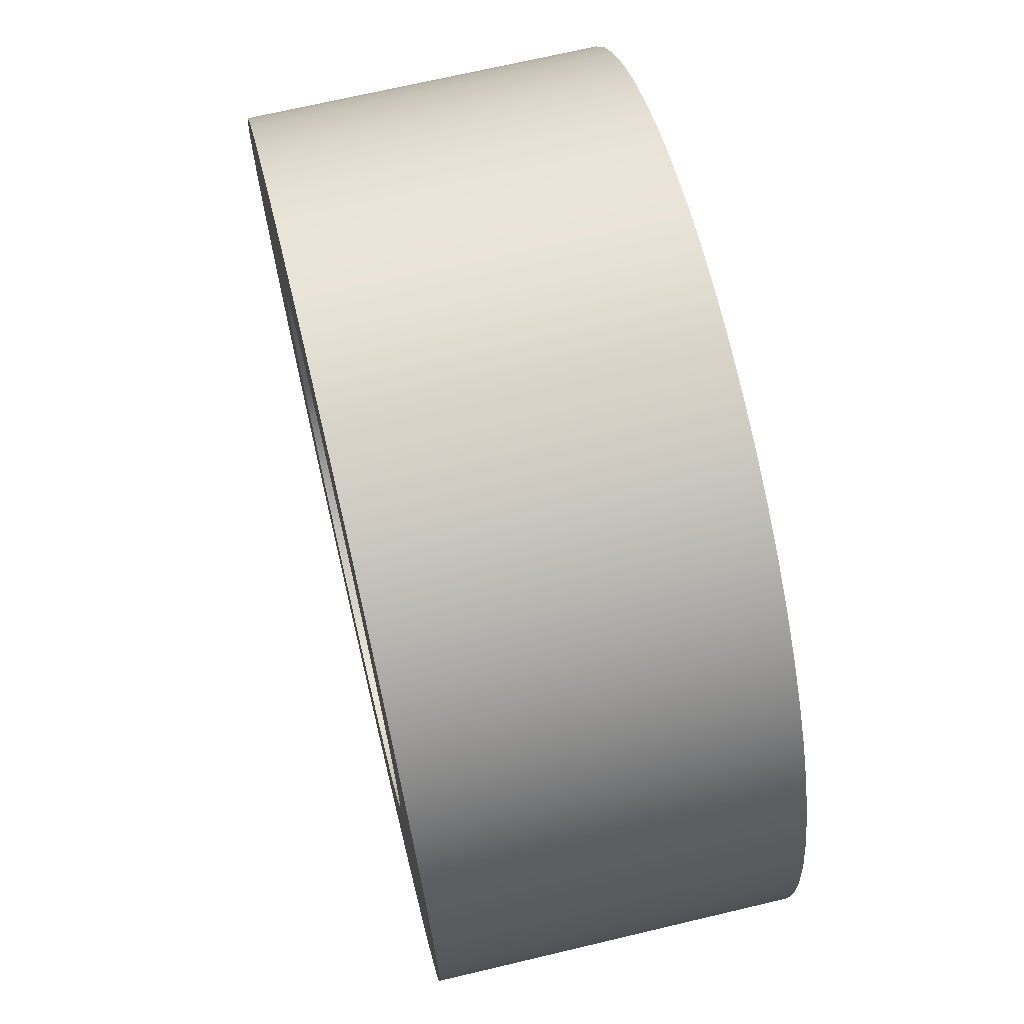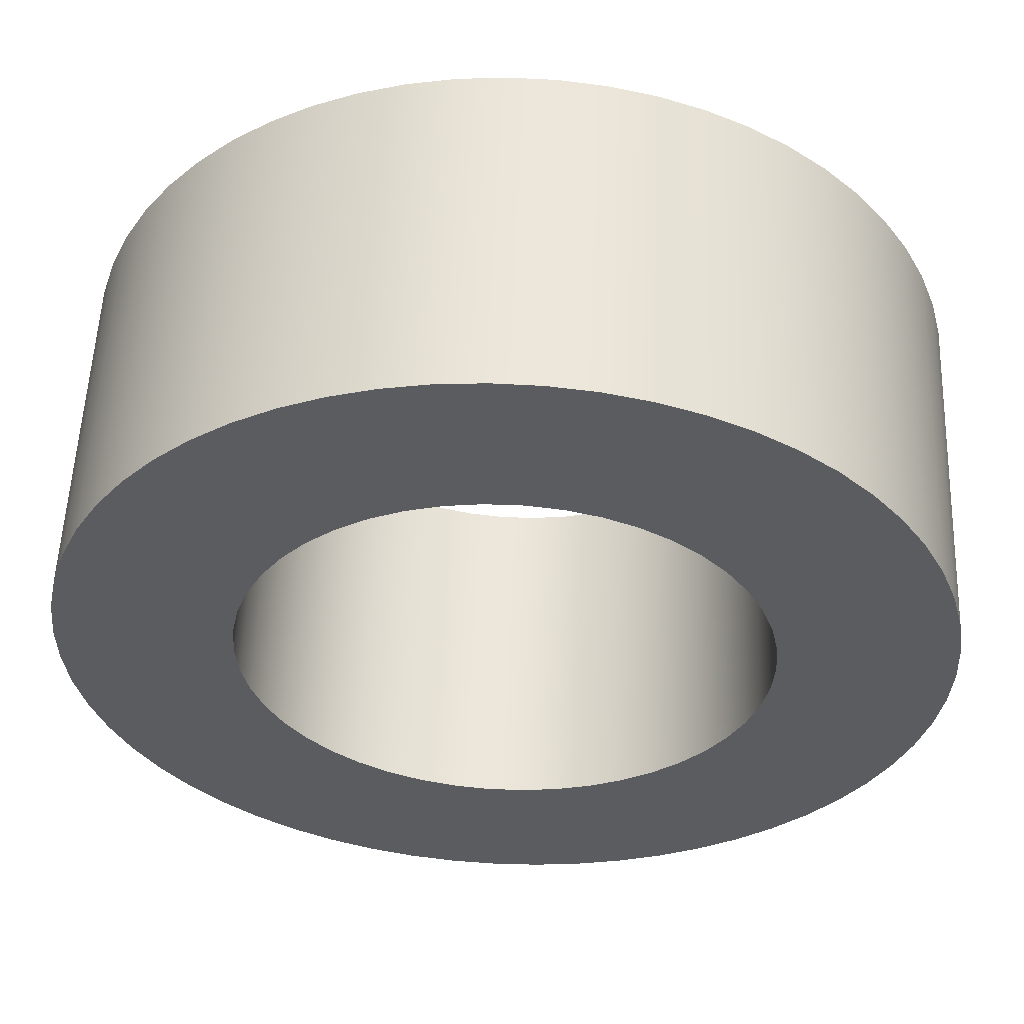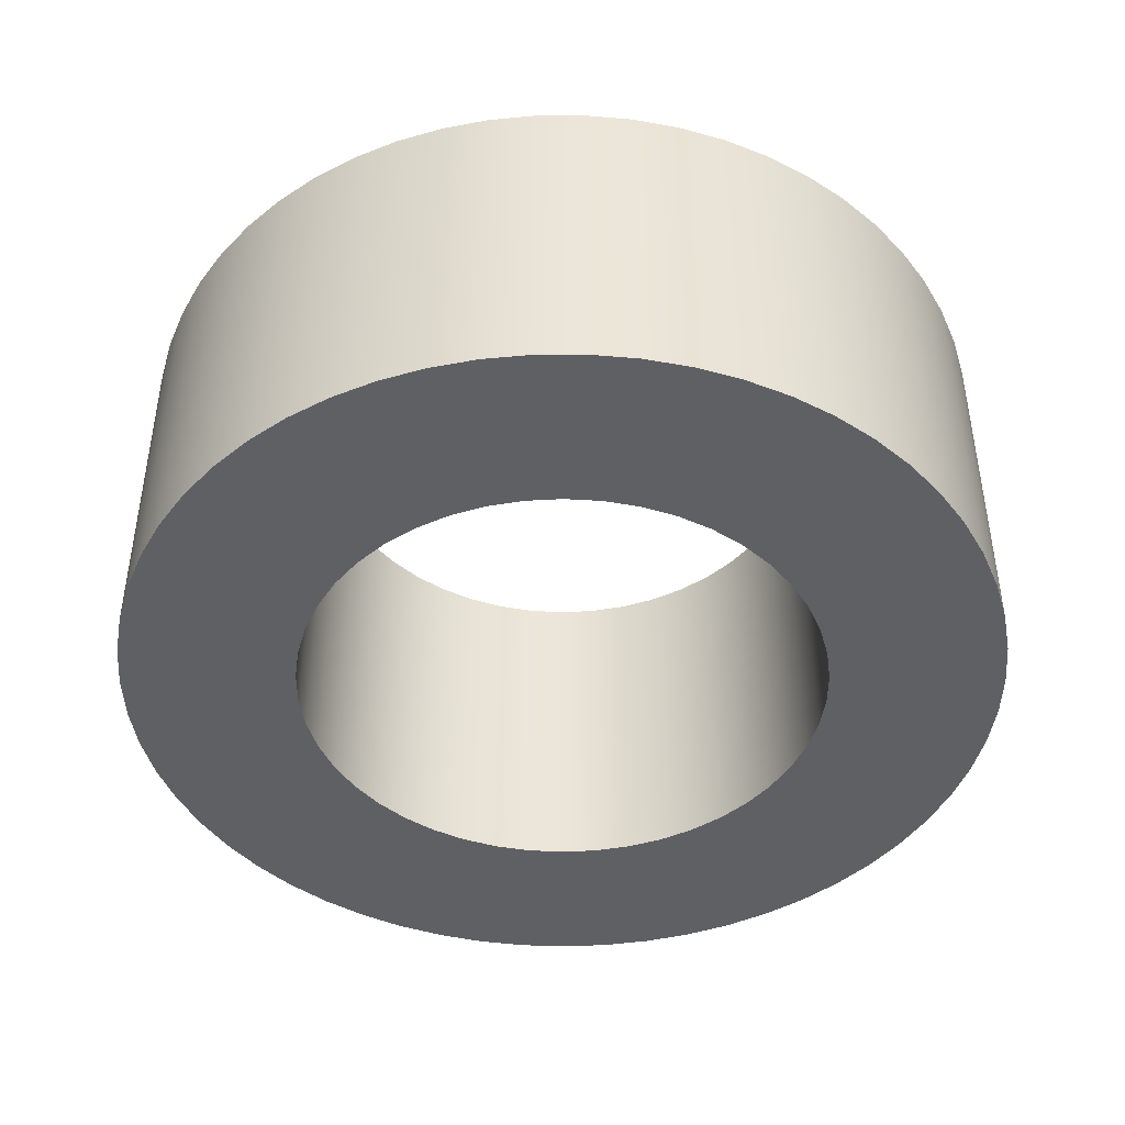
<metadata>
{"format":"obj","ext":"obj","renderer":"f3d","projection":"perspective","resolution":1024,"background":"white","views":[{"elev":68.7,"azim":76.6,"up":"+Y"},{"elev":55.2,"azim":-177.7,"up":"+Y"},{"elev":-44.2,"azim":-74.5,"up":"+Z"}]}
</metadata>
<code>
v -0.2388 -2.924e-17 -0.3175
v -0.2365 0.03251 -0.3175
v -0.2299 0.06442 -0.3175
v -0.219 0.09512 -0.3175
v -0.204 0.1241 -0.3175
v -0.1852 0.1507 -0.3175
v -0.163 0.1745 -0.3175
v -0.1377 0.1951 -0.3175
v -0.1098 0.212 -0.3175
v -0.07996 0.225 -0.3175
v -0.04858 0.2338 -0.3175
v -0.01629 0.2382 -0.3175
v 0.01629 0.2382 -0.3175
v 0.04858 0.2338 -0.3175
v 0.07996 0.225 -0.3175
v 0.1098 0.212 -0.3175
v 0.1377 0.1951 -0.3175
v 0.163 0.1745 -0.3175
v 0.1852 0.1507 -0.3175
v 0.204 0.1241 -0.3175
v 0.219 0.09512 -0.3175
v 0.2299 0.06442 -0.3175
v 0.2365 0.03251 -0.3175
v 0.2388 0 -0.3175
v 0.2365 -0.03251 -0.3175
v 0.2299 -0.06442 -0.3175
v 0.219 -0.09512 -0.3175
v 0.204 -0.1241 -0.3175
v 0.1852 -0.1507 -0.3175
v 0.163 -0.1745 -0.3175
v 0.1377 -0.1951 -0.3175
v 0.1098 -0.212 -0.3175
v 0.07996 -0.225 -0.3175
v 0.04858 -0.2338 -0.3175
v 0.01629 -0.2382 -0.3175
v -0.01629 -0.2382 -0.3175
v -0.04858 -0.2338 -0.3175
v -0.07996 -0.225 -0.3175
v -0.1098 -0.212 -0.3175
v -0.1377 -0.1951 -0.3175
v -0.163 -0.1745 -0.3175
v -0.1852 -0.1507 -0.3175
v -0.204 -0.1241 -0.3175
v -0.219 -0.09512 -0.3175
v -0.2299 -0.06442 -0.3175
v -0.2365 -0.03251 -0.3175
v -0.2388 -2.924e-17 0
v -0.2365 -0.03251 0
v -0.2299 -0.06442 0
v -0.219 -0.09512 0
v -0.204 -0.1241 0
v -0.1852 -0.1507 0
v -0.163 -0.1745 0
v -0.1377 -0.1951 0
v -0.1098 -0.212 0
v -0.07996 -0.225 0
v -0.04858 -0.2338 0
v -0.01629 -0.2382 0
v 0.01629 -0.2382 0
v 0.04858 -0.2338 0
v 0.07996 -0.225 0
v 0.1098 -0.212 0
v 0.1377 -0.1951 0
v 0.163 -0.1745 0
v 0.1852 -0.1507 0
v 0.204 -0.1241 0
v 0.219 -0.09512 0
v 0.2299 -0.06442 0
v 0.2365 -0.03251 0
v 0.2388 0 0
v 0.2365 0.03251 0
v 0.2299 0.06442 0
v 0.219 0.09512 0
v 0.204 0.1241 0
v 0.1852 0.1507 0
v 0.163 0.1745 0
v 0.1377 0.1951 0
v 0.1098 0.212 0
v 0.07996 0.225 0
v 0.04858 0.2338 0
v 0.01629 0.2382 0
v -0.01629 0.2382 0
v -0.04858 0.2338 0
v -0.07996 0.225 0
v -0.1098 0.212 0
v -0.1377 0.1951 0
v -0.163 0.1745 0
v -0.1852 0.1507 0
v -0.204 0.1241 0
v -0.219 0.09512 0
v -0.2299 0.06442 0
v -0.2365 0.03251 0
v -0.2388 -2.924e-17 -0.3175
v -0.2388 -2.924e-17 0
v -0.3962 -4.853e-17 -0.3175
v -0.394 -0.04212 -0.3175
v -0.3873 -0.08376 -0.3175
v -0.3762 -0.1244 -0.3175
v -0.3608 -0.1637 -0.3175
v -0.3414 -0.2012 -0.3175
v -0.3181 -0.2363 -0.3175
v -0.2911 -0.2688 -0.3175
v -0.2609 -0.2982 -0.3175
v -0.2278 -0.3242 -0.3175
v -0.192 -0.3466 -0.3175
v -0.1541 -0.3651 -0.3175
v -0.1144 -0.3794 -0.3175
v -0.07342 -0.3894 -0.3175
v -0.03161 -0.395 -0.3175
v 0.01055 -0.3961 -0.3175
v 0.05259 -0.3927 -0.3175
v 0.09404 -0.3849 -0.3175
v 0.1344 -0.3727 -0.3175
v 0.1733 -0.3563 -0.3175
v 0.2102 -0.3359 -0.3175
v 0.2447 -0.3117 -0.3175
v 0.2764 -0.2839 -0.3175
v 0.305 -0.2529 -0.3175
v 0.3302 -0.219 -0.3175
v 0.3516 -0.1827 -0.3175
v 0.369 -0.1443 -0.3175
v 0.3823 -0.1043 -0.3175
v 0.3912 -0.06303 -0.3175
v 0.3957 -0.02109 -0.3175
v 0.3957 0.02109 -0.3175
v 0.3912 0.06303 -0.3175
v 0.3823 0.1043 -0.3175
v 0.369 0.1443 -0.3175
v 0.3516 0.1827 -0.3175
v 0.3302 0.219 -0.3175
v 0.305 0.2529 -0.3175
v 0.2764 0.2839 -0.3175
v 0.2447 0.3117 -0.3175
v 0.2102 0.3359 -0.3175
v 0.1733 0.3563 -0.3175
v 0.1344 0.3727 -0.3175
v 0.09404 0.3849 -0.3175
v 0.05259 0.3927 -0.3175
v 0.01055 0.3961 -0.3175
v -0.03161 0.395 -0.3175
v -0.07342 0.3894 -0.3175
v -0.1144 0.3794 -0.3175
v -0.1541 0.3651 -0.3175
v -0.192 0.3466 -0.3175
v -0.2278 0.3242 -0.3175
v -0.2609 0.2982 -0.3175
v -0.2911 0.2688 -0.3175
v -0.3181 0.2363 -0.3175
v -0.3414 0.2012 -0.3175
v -0.3608 0.1637 -0.3175
v -0.3762 0.1244 -0.3175
v -0.3873 0.08376 -0.3175
v -0.394 0.04212 -0.3175
v -0.3962 -4.853e-17 0
v -0.394 0.04212 0
v -0.3873 0.08376 0
v -0.3762 0.1244 0
v -0.3608 0.1637 0
v -0.3414 0.2012 0
v -0.3181 0.2363 0
v -0.2911 0.2688 0
v -0.2609 0.2982 0
v -0.2278 0.3242 0
v -0.192 0.3466 0
v -0.1541 0.3651 0
v -0.1144 0.3794 0
v -0.07342 0.3894 0
v -0.03161 0.395 0
v 0.01055 0.3961 0
v 0.05259 0.3927 0
v 0.09404 0.3849 0
v 0.1344 0.3727 0
v 0.1733 0.3563 0
v 0.2102 0.3359 0
v 0.2447 0.3117 0
v 0.2764 0.2839 0
v 0.305 0.2529 0
v 0.3302 0.219 0
v 0.3516 0.1827 0
v 0.369 0.1443 0
v 0.3823 0.1043 0
v 0.3912 0.06303 0
v 0.3957 0.02109 0
v 0.3957 -0.02109 0
v 0.3912 -0.06303 0
v 0.3823 -0.1043 0
v 0.369 -0.1443 0
v 0.3516 -0.1827 0
v 0.3302 -0.219 0
v 0.305 -0.2529 0
v 0.2764 -0.2839 0
v 0.2447 -0.3117 0
v 0.2102 -0.3359 0
v 0.1733 -0.3563 0
v 0.1344 -0.3727 0
v 0.09404 -0.3849 0
v 0.05259 -0.3927 0
v 0.01055 -0.3961 0
v -0.03161 -0.395 0
v -0.07342 -0.3894 0
v -0.1144 -0.3794 0
v -0.1541 -0.3651 0
v -0.192 -0.3466 0
v -0.2278 -0.3242 0
v -0.2609 -0.2982 0
v -0.2911 -0.2688 0
v -0.3181 -0.2363 0
v -0.3414 -0.2012 0
v -0.3608 -0.1637 0
v -0.3762 -0.1244 0
v -0.3873 -0.08376 0
v -0.394 -0.04212 0
v -0.3962 -4.853e-17 0
v -0.3962 -4.853e-17 -0.3175
v -0.2388 -2.924e-17 0
v -0.2365 0.03251 0
v -0.2299 0.06442 0
v -0.219 0.09512 0
v -0.204 0.1241 0
v -0.1852 0.1507 0
v -0.163 0.1745 0
v -0.1377 0.1951 0
v -0.1098 0.212 0
v -0.07996 0.225 0
v -0.04858 0.2338 0
v -0.01629 0.2382 0
v 0.01629 0.2382 0
v 0.04858 0.2338 0
v 0.07996 0.225 0
v 0.1098 0.212 0
v 0.1377 0.1951 0
v 0.163 0.1745 0
v 0.1852 0.1507 0
v 0.204 0.1241 0
v 0.219 0.09512 0
v 0.2299 0.06442 0
v 0.2365 0.03251 0
v 0.2388 0 0
v 0.2365 -0.03251 0
v 0.2299 -0.06442 0
v 0.219 -0.09512 0
v 0.204 -0.1241 0
v 0.1852 -0.1507 0
v 0.163 -0.1745 0
v 0.1377 -0.1951 0
v 0.1098 -0.212 0
v 0.07996 -0.225 0
v 0.04858 -0.2338 0
v 0.01629 -0.2382 0
v -0.01629 -0.2382 0
v -0.04858 -0.2338 0
v -0.07996 -0.225 0
v -0.1098 -0.212 0
v -0.1377 -0.1951 0
v -0.163 -0.1745 0
v -0.1852 -0.1507 0
v -0.204 -0.1241 0
v -0.219 -0.09512 0
v -0.2299 -0.06442 0
v -0.2365 -0.03251 0
v -0.3962 -4.853e-17 0
v -0.394 -0.04212 0
v -0.3873 -0.08376 0
v -0.3762 -0.1244 0
v -0.3608 -0.1637 0
v -0.3414 -0.2012 0
v -0.3181 -0.2363 0
v -0.2911 -0.2688 0
v -0.2609 -0.2982 0
v -0.2278 -0.3242 0
v -0.192 -0.3466 0
v -0.1541 -0.3651 0
v -0.1144 -0.3794 0
v -0.07342 -0.3894 0
v -0.03161 -0.395 0
v 0.01055 -0.3961 0
v 0.05259 -0.3927 0
v 0.09404 -0.3849 0
v 0.1344 -0.3727 0
v 0.1733 -0.3563 0
v 0.2102 -0.3359 0
v 0.2447 -0.3117 0
v 0.2764 -0.2839 0
v 0.305 -0.2529 0
v 0.3302 -0.219 0
v 0.3516 -0.1827 0
v 0.369 -0.1443 0
v 0.3823 -0.1043 0
v 0.3912 -0.06303 0
v 0.3957 -0.02109 0
v 0.3957 0.02109 0
v 0.3912 0.06303 0
v 0.3823 0.1043 0
v 0.369 0.1443 0
v 0.3516 0.1827 0
v 0.3302 0.219 0
v 0.305 0.2529 0
v 0.2764 0.2839 0
v 0.2447 0.3117 0
v 0.2102 0.3359 0
v 0.1733 0.3563 0
v 0.1344 0.3727 0
v 0.09404 0.3849 0
v 0.05259 0.3927 0
v 0.01055 0.3961 0
v -0.03161 0.395 0
v -0.07342 0.3894 0
v -0.1144 0.3794 0
v -0.1541 0.3651 0
v -0.192 0.3466 0
v -0.2278 0.3242 0
v -0.2609 0.2982 0
v -0.2911 0.2688 0
v -0.3181 0.2363 0
v -0.3414 0.2012 0
v -0.3608 0.1637 0
v -0.3762 0.1244 0
v -0.3873 0.08376 0
v -0.394 0.04212 0
v -0.2388 -2.924e-17 -0.3175
v -0.2365 -0.03251 -0.3175
v -0.2299 -0.06442 -0.3175
v -0.219 -0.09512 -0.3175
v -0.204 -0.1241 -0.3175
v -0.1852 -0.1507 -0.3175
v -0.163 -0.1745 -0.3175
v -0.1377 -0.1951 -0.3175
v -0.1098 -0.212 -0.3175
v -0.07996 -0.225 -0.3175
v -0.04858 -0.2338 -0.3175
v -0.01629 -0.2382 -0.3175
v 0.01629 -0.2382 -0.3175
v 0.04858 -0.2338 -0.3175
v 0.07996 -0.225 -0.3175
v 0.1098 -0.212 -0.3175
v 0.1377 -0.1951 -0.3175
v 0.163 -0.1745 -0.3175
v 0.1852 -0.1507 -0.3175
v 0.204 -0.1241 -0.3175
v 0.219 -0.09512 -0.3175
v 0.2299 -0.06442 -0.3175
v 0.2365 -0.03251 -0.3175
v 0.2388 0 -0.3175
v 0.2365 0.03251 -0.3175
v 0.2299 0.06442 -0.3175
v 0.219 0.09512 -0.3175
v 0.204 0.1241 -0.3175
v 0.1852 0.1507 -0.3175
v 0.163 0.1745 -0.3175
v 0.1377 0.1951 -0.3175
v 0.1098 0.212 -0.3175
v 0.07996 0.225 -0.3175
v 0.04858 0.2338 -0.3175
v 0.01629 0.2382 -0.3175
v -0.01629 0.2382 -0.3175
v -0.04858 0.2338 -0.3175
v -0.07996 0.225 -0.3175
v -0.1098 0.212 -0.3175
v -0.1377 0.1951 -0.3175
v -0.163 0.1745 -0.3175
v -0.1852 0.1507 -0.3175
v -0.204 0.1241 -0.3175
v -0.219 0.09512 -0.3175
v -0.2299 0.06442 -0.3175
v -0.2365 0.03251 -0.3175
v -0.3962 -4.853e-17 -0.3175
v -0.394 0.04212 -0.3175
v -0.3873 0.08376 -0.3175
v -0.3762 0.1244 -0.3175
v -0.3608 0.1637 -0.3175
v -0.3414 0.2012 -0.3175
v -0.3181 0.2363 -0.3175
v -0.2911 0.2688 -0.3175
v -0.2609 0.2982 -0.3175
v -0.2278 0.3242 -0.3175
v -0.192 0.3466 -0.3175
v -0.1541 0.3651 -0.3175
v -0.1144 0.3794 -0.3175
v -0.07342 0.3894 -0.3175
v -0.03161 0.395 -0.3175
v 0.01055 0.3961 -0.3175
v 0.05259 0.3927 -0.3175
v 0.09404 0.3849 -0.3175
v 0.1344 0.3727 -0.3175
v 0.1733 0.3563 -0.3175
v 0.2102 0.3359 -0.3175
v 0.2447 0.3117 -0.3175
v 0.2764 0.2839 -0.3175
v 0.305 0.2529 -0.3175
v 0.3302 0.219 -0.3175
v 0.3516 0.1827 -0.3175
v 0.369 0.1443 -0.3175
v 0.3823 0.1043 -0.3175
v 0.3912 0.06303 -0.3175
v 0.3957 0.02109 -0.3175
v 0.3957 -0.02109 -0.3175
v 0.3912 -0.06303 -0.3175
v 0.3823 -0.1043 -0.3175
v 0.369 -0.1443 -0.3175
v 0.3516 -0.1827 -0.3175
v 0.3302 -0.219 -0.3175
v 0.305 -0.2529 -0.3175
v 0.2764 -0.2839 -0.3175
v 0.2447 -0.3117 -0.3175
v 0.2102 -0.3359 -0.3175
v 0.1733 -0.3563 -0.3175
v 0.1344 -0.3727 -0.3175
v 0.09404 -0.3849 -0.3175
v 0.05259 -0.3927 -0.3175
v 0.01055 -0.3961 -0.3175
v -0.03161 -0.395 -0.3175
v -0.07342 -0.3894 -0.3175
v -0.1144 -0.3794 -0.3175
v -0.1541 -0.3651 -0.3175
v -0.192 -0.3466 -0.3175
v -0.2278 -0.3242 -0.3175
v -0.2609 -0.2982 -0.3175
v -0.2911 -0.2688 -0.3175
v -0.3181 -0.2363 -0.3175
v -0.3414 -0.2012 -0.3175
v -0.3608 -0.1637 -0.3175
v -0.3762 -0.1244 -0.3175
v -0.3873 -0.08376 -0.3175
v -0.394 -0.04212 -0.3175
g 3c031c2c-e319-11ea-851f-54bf646e7e1f
f 2 92 1
f 1 92 94
f 93 47 46
f 46 47 48
f 46 48 45
f 45 48 49
f 45 49 44
f 44 49 50
f 44 50 43
f 43 50 51
f 43 51 42
f 42 51 52
f 42 52 41
f 41 52 53
f 41 53 40
f 40 53 54
f 40 54 39
f 39 54 55
f 39 55 38
f 38 55 56
f 38 56 37
f 37 56 57
f 37 57 36
f 36 57 58
f 36 58 35
f 35 58 59
f 35 59 34
f 34 59 60
f 34 60 33
f 33 60 61
f 33 61 32
f 32 61 62
f 32 62 31
f 31 62 63
f 31 63 30
f 30 63 64
f 30 64 29
f 29 64 65
f 29 65 28
f 28 65 66
f 28 66 27
f 27 66 67
f 27 67 26
f 26 67 68
f 26 68 25
f 25 68 69
f 25 69 24
f 24 69 70
f 24 70 23
f 23 70 71
f 23 71 22
f 22 71 72
f 22 72 21
f 21 72 73
f 21 73 20
f 20 73 74
f 20 74 19
f 19 74 75
f 19 75 18
f 18 75 76
f 18 76 17
f 17 76 77
f 17 77 16
f 16 77 78
f 16 78 15
f 15 78 79
f 15 79 14
f 14 79 80
f 14 80 13
f 13 80 81
f 13 81 12
f 12 81 82
f 12 82 11
f 11 82 83
f 11 83 10
f 10 83 84
f 10 84 9
f 9 84 85
f 9 85 8
f 8 85 86
f 8 86 7
f 7 86 87
f 7 87 6
f 6 87 88
f 6 88 5
f 5 88 89
f 5 89 4
f 4 89 90
f 4 90 3
f 3 90 91
f 3 91 2
f 2 91 92
g 3c0b3376-e319-11ea-b756-54bf646e7e1f
f 96 212 95
f 95 212 213
f 214 154 153
f 153 154 155
f 153 155 152
f 152 155 156
f 152 156 151
f 151 156 157
f 151 157 150
f 150 157 158
f 150 158 149
f 149 158 159
f 149 159 148
f 148 159 160
f 148 160 147
f 147 160 161
f 147 161 146
f 146 161 162
f 146 162 145
f 145 162 163
f 145 163 144
f 144 163 164
f 144 164 143
f 143 164 165
f 143 165 142
f 142 165 166
f 142 166 141
f 141 166 167
f 141 167 140
f 140 167 168
f 140 168 139
f 139 168 169
f 139 169 138
f 138 169 170
f 138 170 137
f 137 170 171
f 137 171 136
f 136 171 172
f 136 172 135
f 135 172 173
f 135 173 134
f 134 173 174
f 134 174 133
f 133 174 175
f 133 175 132
f 132 175 176
f 132 176 131
f 131 176 177
f 131 177 130
f 130 177 178
f 130 178 129
f 129 178 179
f 129 179 128
f 128 179 180
f 128 180 127
f 127 180 181
f 127 181 126
f 126 181 182
f 126 182 125
f 125 182 183
f 125 183 124
f 124 183 184
f 124 184 123
f 123 184 185
f 123 185 122
f 122 185 186
f 122 186 121
f 121 186 187
f 121 187 120
f 120 187 188
f 120 188 119
f 119 188 189
f 119 189 118
f 118 189 190
f 118 190 117
f 117 190 191
f 117 191 116
f 116 191 192
f 116 192 115
f 115 192 193
f 115 193 114
f 114 193 194
f 114 194 113
f 113 194 195
f 113 195 112
f 112 195 196
f 112 196 111
f 111 196 197
f 111 197 110
f 110 197 198
f 110 198 109
f 109 198 199
f 109 199 108
f 108 199 200
f 108 200 107
f 107 200 201
f 107 201 106
f 106 201 202
f 106 202 105
f 105 202 203
f 105 203 104
f 104 203 204
f 104 204 103
f 103 204 205
f 103 205 102
f 102 205 206
f 102 206 101
f 101 206 207
f 101 207 100
f 100 207 208
f 100 208 99
f 99 208 209
f 99 209 98
f 98 209 210
f 98 210 97
f 97 210 211
f 97 211 96
f 96 211 212
g 3c2eed08-e319-11ea-b2bc-54bf646e7e1f
f 216 319 215
f 215 319 261
f 215 261 262
f 319 216 318
f 318 216 217
f 318 217 317
f 317 217 218
f 317 218 316
f 316 218 219
f 316 219 315
f 315 219 314
f 314 219 220
f 314 220 313
f 313 220 221
f 313 221 312
f 312 221 222
f 312 222 311
f 311 222 310
f 310 222 223
f 310 223 309
f 309 223 224
f 309 224 308
f 308 224 225
f 308 225 307
f 307 225 226
f 307 226 306
f 306 226 305
f 305 226 227
f 305 227 304
f 304 227 228
f 304 228 303
f 303 228 229
f 303 229 302
f 302 229 301
f 301 229 230
f 301 230 300
f 300 230 231
f 300 231 299
f 299 231 232
f 299 232 298
f 298 232 233
f 298 233 297
f 297 233 296
f 296 233 234
f 296 234 295
f 295 234 235
f 295 235 294
f 294 235 236
f 294 236 293
f 293 236 292
f 292 236 237
f 292 237 291
f 291 237 238
f 291 238 290
f 290 238 239
f 290 239 289
f 289 239 240
f 289 240 288
f 288 240 287
f 287 240 241
f 287 241 286
f 286 241 242
f 286 242 285
f 285 242 243
f 285 243 284
f 284 243 283
f 283 243 244
f 283 244 282
f 282 244 245
f 282 245 281
f 281 245 246
f 281 246 280
f 280 246 247
f 280 247 279
f 279 247 278
f 278 247 248
f 278 248 277
f 277 248 249
f 277 249 276
f 276 249 250
f 276 250 275
f 275 250 274
f 274 250 251
f 274 251 273
f 273 251 252
f 273 252 272
f 272 252 253
f 272 253 271
f 271 253 254
f 271 254 270
f 270 254 269
f 269 254 255
f 269 255 268
f 268 255 256
f 268 256 267
f 267 256 257
f 267 257 266
f 266 257 265
f 265 257 258
f 265 258 264
f 264 258 259
f 264 259 263
f 263 259 260
f 263 260 262
f 262 260 215
g 3c3a392e-e319-11ea-9470-54bf646e7e1f
f 321 424 320
f 320 424 366
f 320 366 367
f 424 321 423
f 423 321 322
f 423 322 422
f 422 322 323
f 422 323 421
f 421 323 324
f 421 324 420
f 420 324 419
f 419 324 325
f 419 325 418
f 418 325 326
f 418 326 417
f 417 326 327
f 417 327 416
f 416 327 415
f 415 327 328
f 415 328 414
f 414 328 329
f 414 329 413
f 413 329 330
f 413 330 412
f 412 330 331
f 412 331 411
f 411 331 410
f 410 331 332
f 410 332 409
f 409 332 333
f 409 333 408
f 408 333 334
f 408 334 407
f 407 334 406
f 406 334 335
f 406 335 405
f 405 335 336
f 405 336 404
f 404 336 337
f 404 337 403
f 403 337 338
f 403 338 402
f 402 338 401
f 401 338 339
f 401 339 400
f 400 339 340
f 400 340 399
f 399 340 341
f 399 341 398
f 398 341 397
f 397 341 342
f 397 342 396
f 396 342 343
f 396 343 395
f 395 343 344
f 395 344 394
f 394 344 345
f 394 345 393
f 393 345 392
f 392 345 346
f 392 346 391
f 391 346 347
f 391 347 390
f 390 347 348
f 390 348 389
f 389 348 388
f 388 348 349
f 388 349 387
f 387 349 350
f 387 350 386
f 386 350 351
f 386 351 385
f 385 351 352
f 385 352 384
f 384 352 383
f 383 352 353
f 383 353 382
f 382 353 354
f 382 354 381
f 381 354 355
f 381 355 380
f 380 355 379
f 379 355 356
f 379 356 378
f 378 356 357
f 378 357 377
f 377 357 358
f 377 358 376
f 376 358 359
f 376 359 375
f 375 359 374
f 374 359 360
f 374 360 373
f 373 360 361
f 373 361 372
f 372 361 362
f 372 362 371
f 371 362 370
f 370 362 363
f 370 363 369
f 369 363 364
f 369 364 368
f 368 364 365
f 368 365 367
f 367 365 320

</code>
